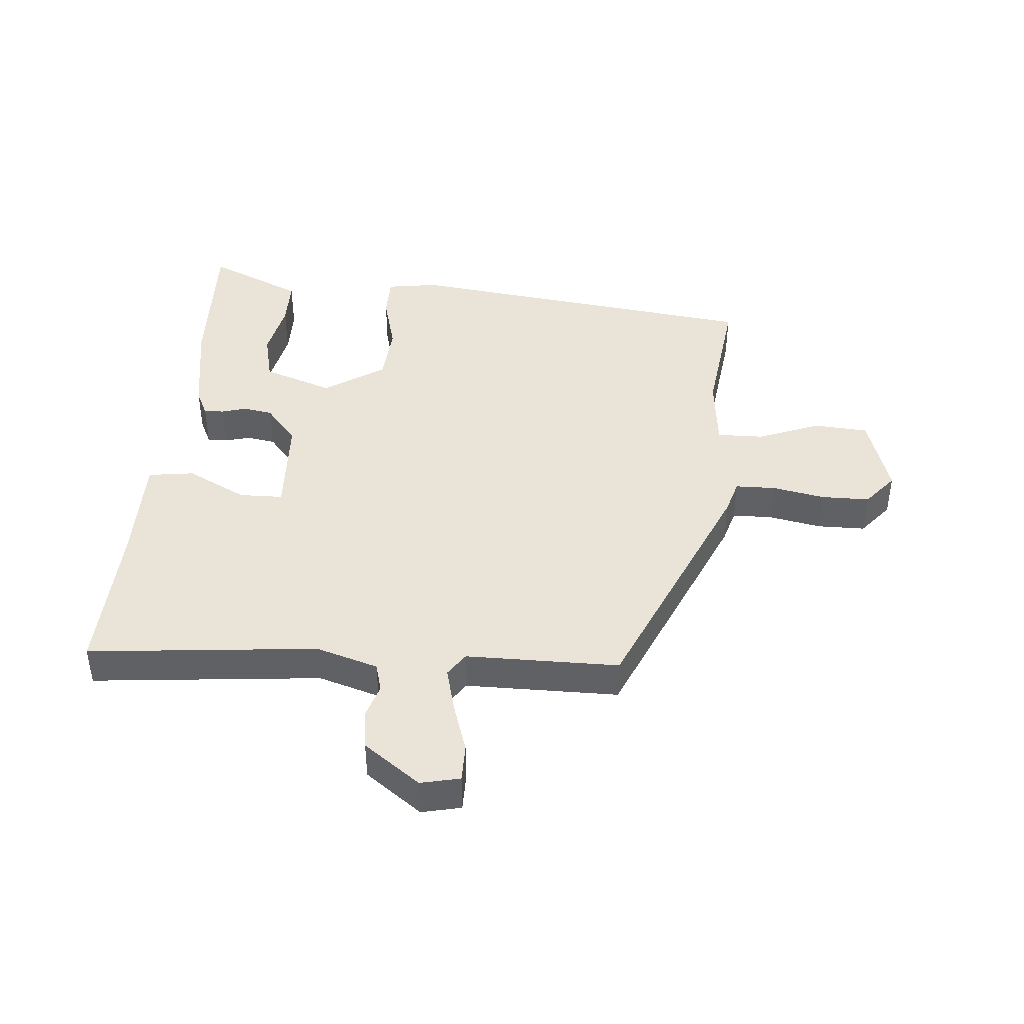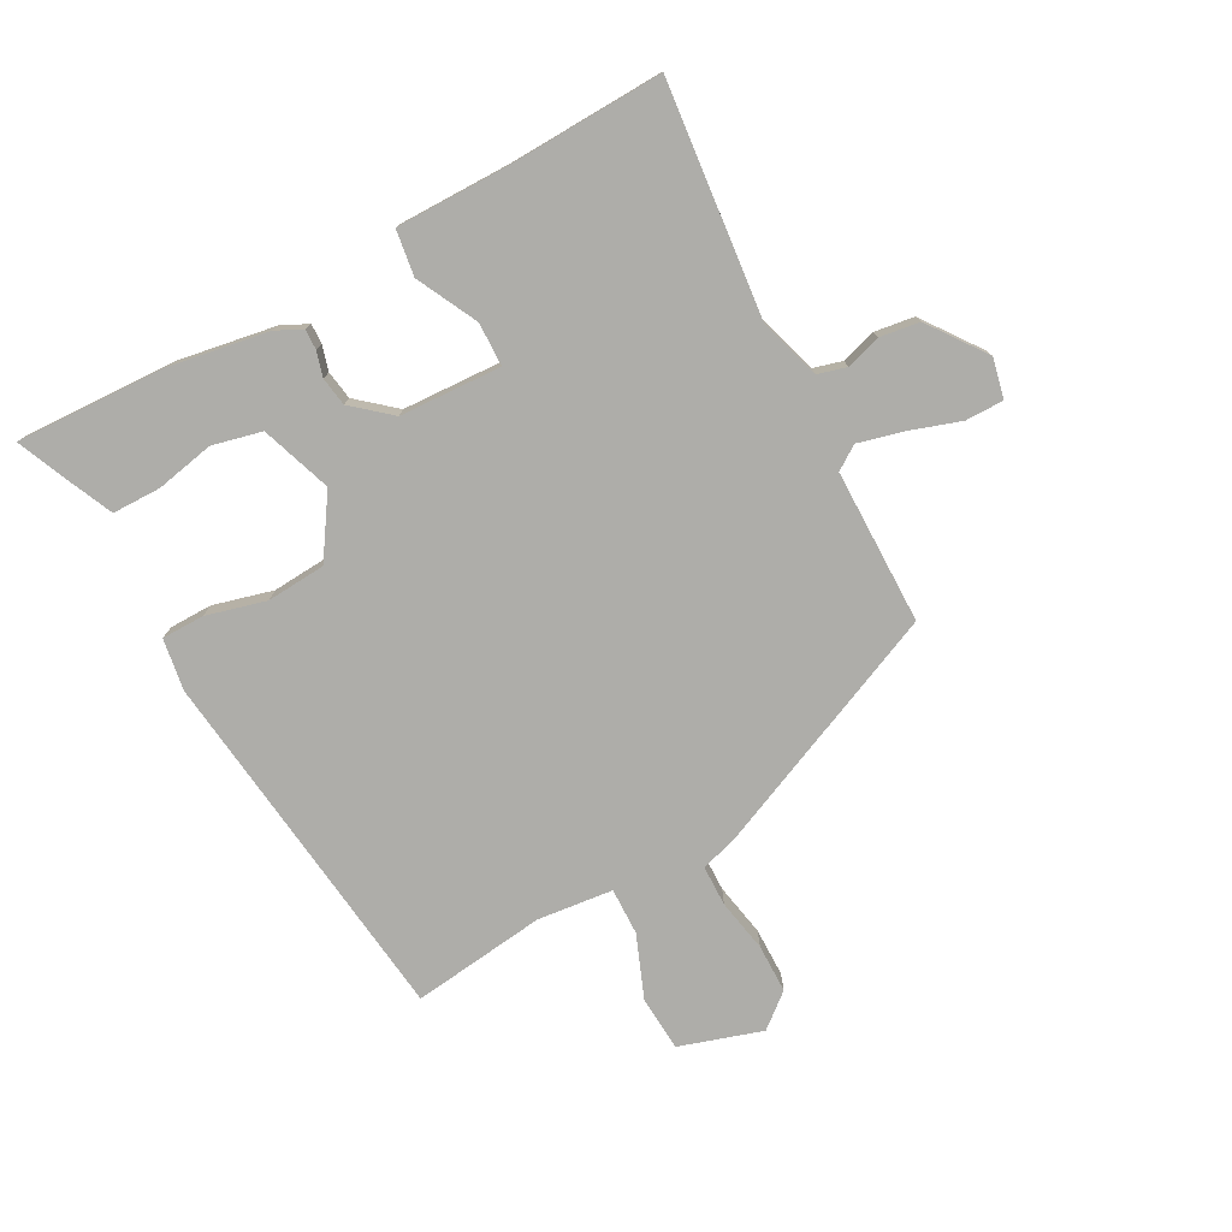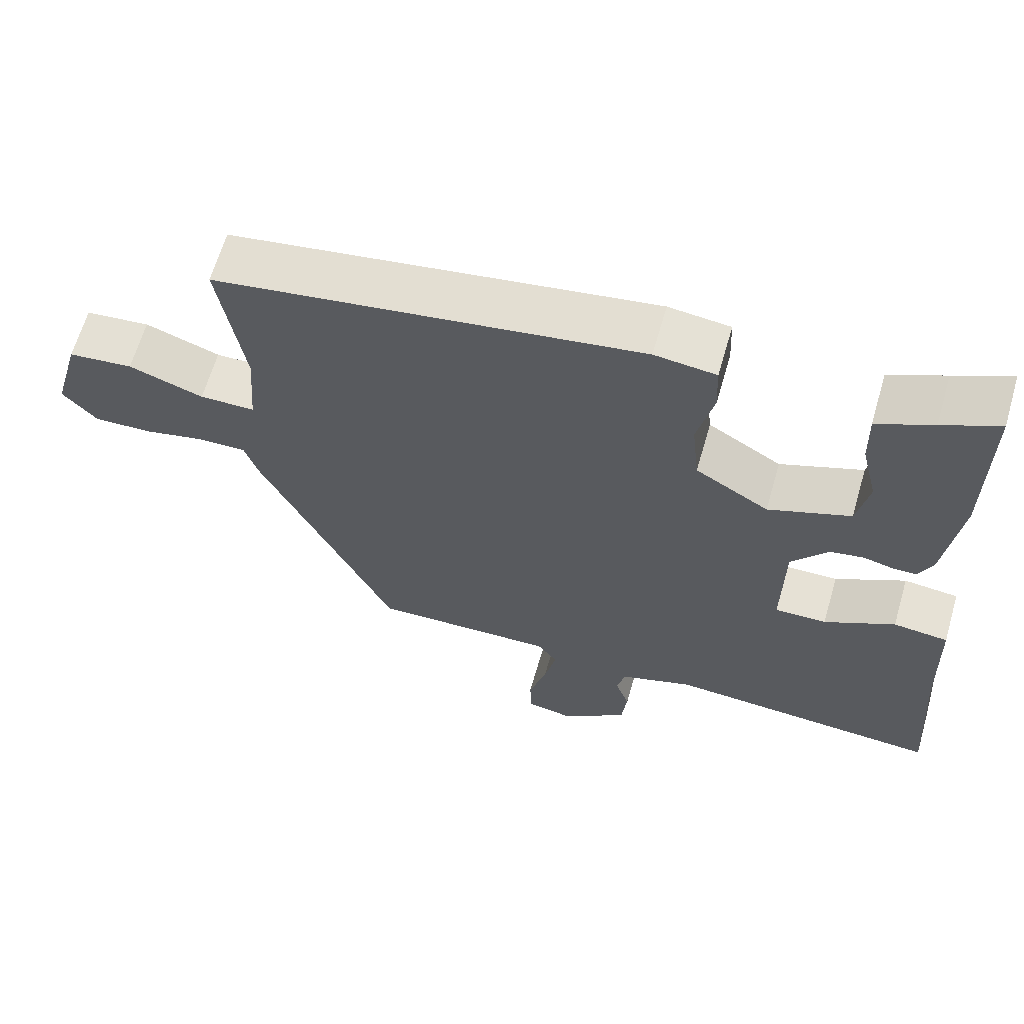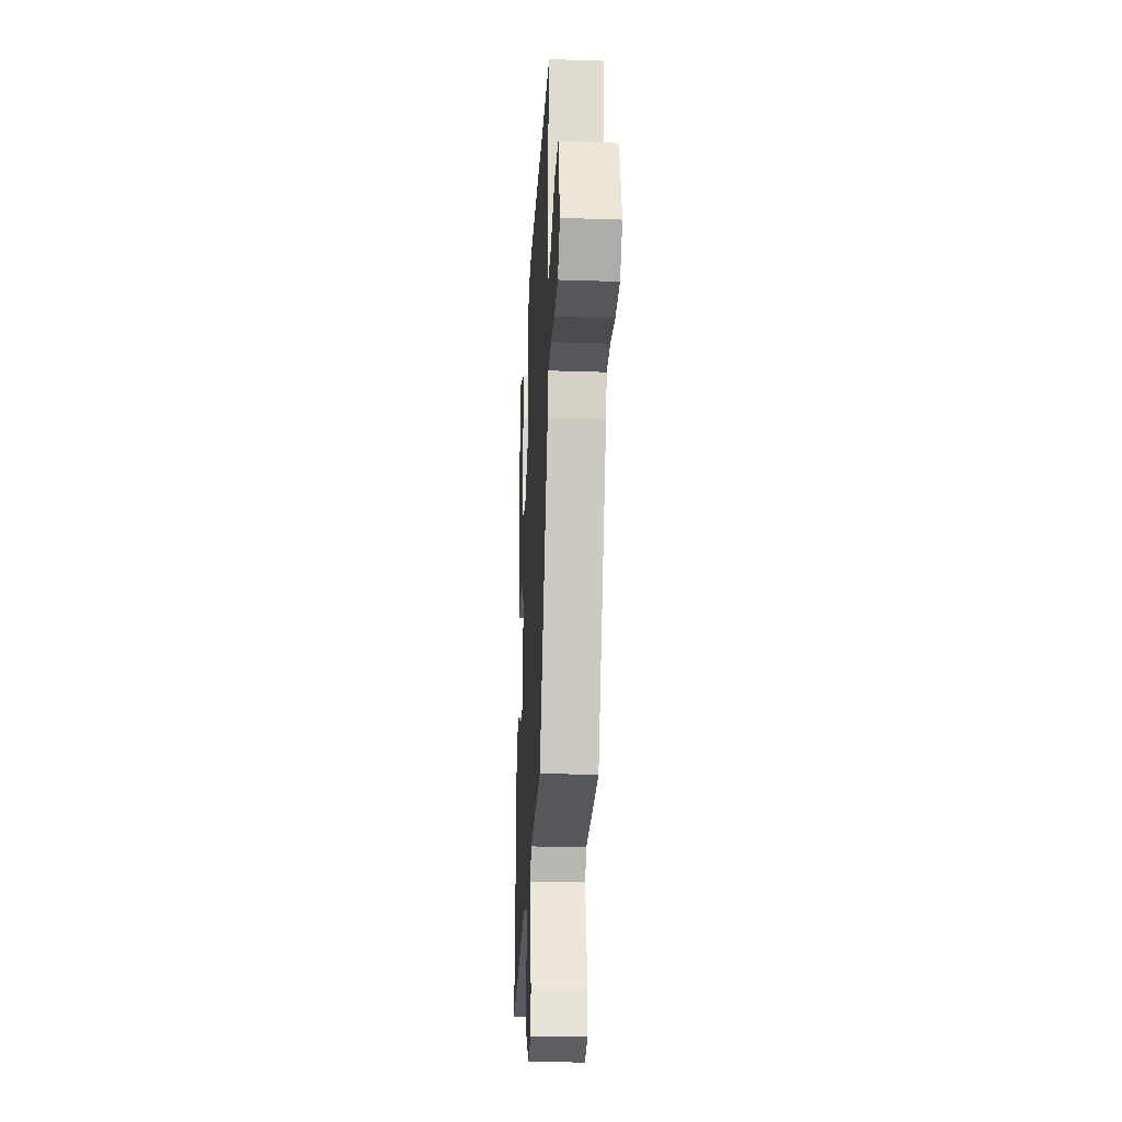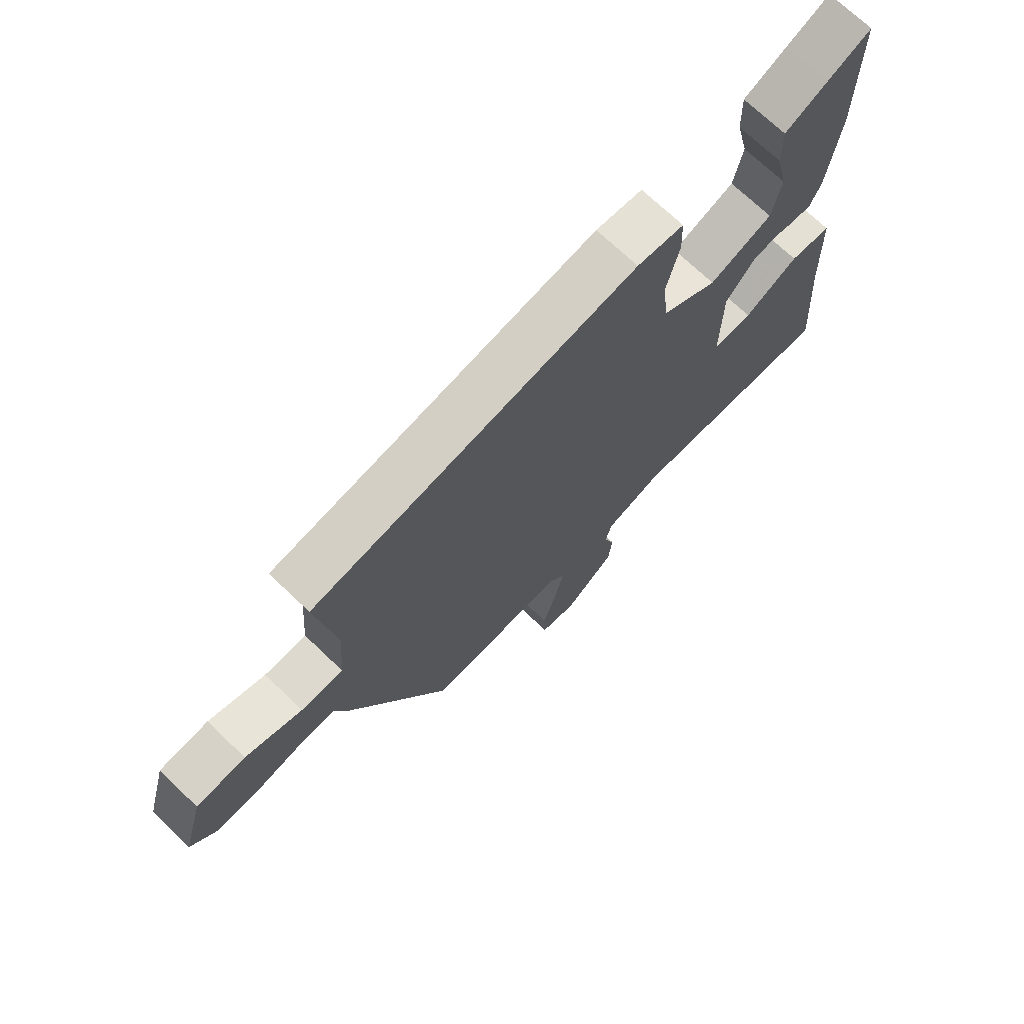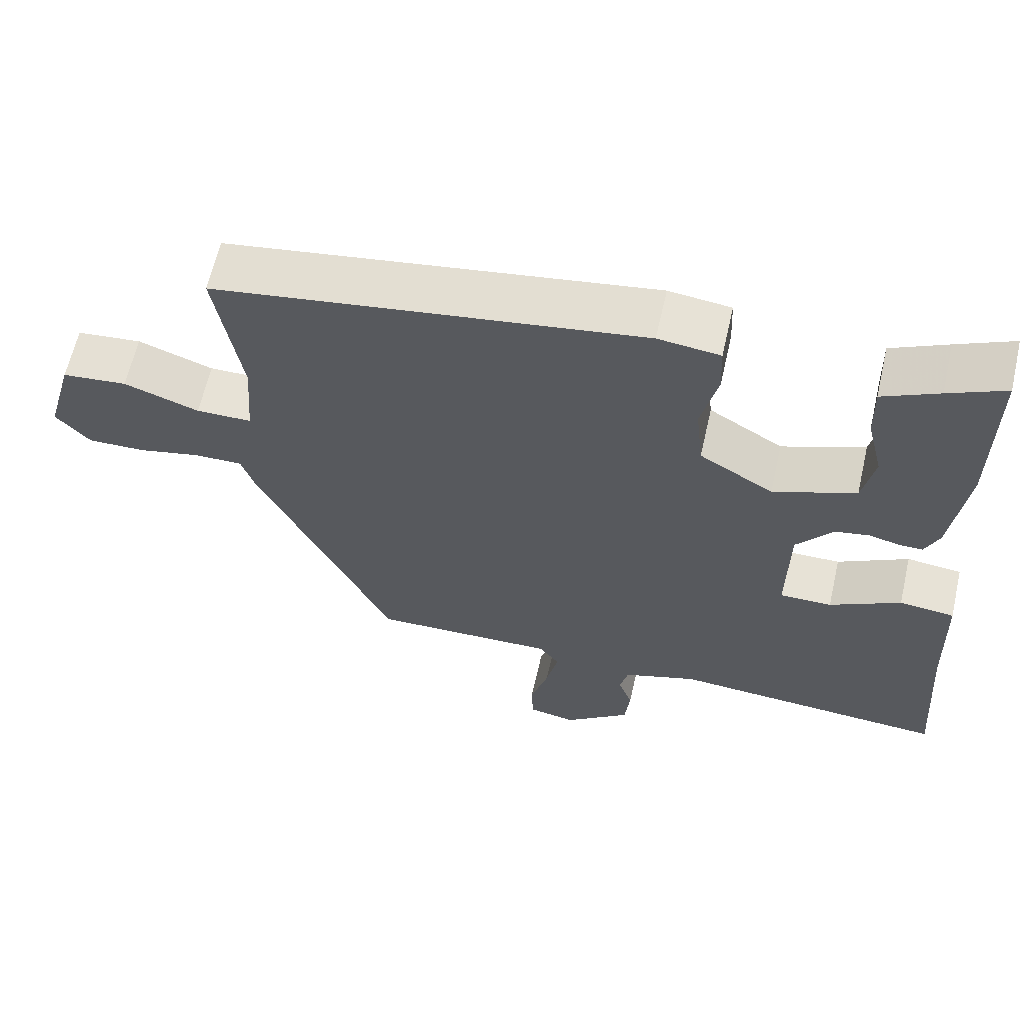
<metadata>
{"format":"obj","ext":"obj","renderer":"f3d","projection":"perspective","resolution":1024,"background":"white","views":[{"elev":42.9,"azim":-177.0,"up":"+Y"},{"elev":-77.1,"azim":116.4,"up":"+Y"},{"elev":64.0,"azim":16.1,"up":"+Z"},{"elev":-28.0,"azim":-92.9,"up":"+Z"},{"elev":71.1,"azim":-46.2,"up":"+Z"},{"elev":62.9,"azim":12.8,"up":"+Z"}]}
</metadata>
<code>
v 0.5 0.07 0.547
v 0.499 0.07 0.306
v 0.478 0.07 0.147
v 0.459 0.07 0.104
v 0.427 0.07 0.104
v 0.386 0.07 0.114
v 0.34 0.07 0.105
v 0.291 0.07 0.043
v 0.289 0.07 -0.12
v 0.359 0.07 -0.119
v 0.454 0.07 -0.067
v 0.528 0.07 -0.075
v 0.534 0.07 -0.256
v 0.552 0.07 -0.503
v 0.181 0.07 -0.478
v 0.082 0.07 -0.512
v 0.071 0.07 -0.558
v 0.09 0.07 -0.613
v 0.083 0.07 -0.677
v -0.006 0.07 -0.747
v -0.07 0.07 -0.735
v -0.072 0.07 -0.674
v -0.048 0.07 -0.592
v -0.032 0.07 -0.519
v -0.059 0.07 -0.482
v -0.306 0.07 -0.489
v -0.488 0.07 -0.106
v -0.506 0.07 -0.051
v -0.571 0.07 -0.052
v -0.655 0.07 -0.071
v -0.733 0.07 -0.073
v -0.779 0.07 -0.021
v -0.742 0.07 0.112
v -0.654 0.07 0.121
v -0.553 0.07 0.085
v -0.478 0.07 0.086
v -0.469 0.07 0.207
v -0.503 0.07 0.42
v 0.073 0.07 0.509
v 0.156 0.07 0.499
v 0.159 0.07 0.431
v 0.137 0.07 0.335
v 0.147 0.07 0.241
v 0.246 0.07 0.181
v 0.357 0.07 0.224
v 0.373 0.07 0.304
v 0.351 0.07 0.396
v 0.349 0.07 0.474
v 0.424 0.07 0.511
v 0.5 0 0.547
v 0.499 0 0.306
v 0.478 0 0.147
v 0.459 0 0.104
v 0.427 0 0.104
v 0.386 0 0.114
v 0.34 0 0.105
v 0.291 0 0.043
v 0.289 0 -0.12
v 0.359 0 -0.119
v 0.454 0 -0.067
v 0.528 0 -0.075
v 0.534 0 -0.256
v 0.552 0 -0.503
v 0.181 0 -0.478
v 0.082 0 -0.512
v 0.071 0 -0.558
v 0.09 0 -0.613
v 0.083 0 -0.677
v -0.006 0 -0.747
v -0.07 0 -0.735
v -0.072 0 -0.674
v -0.048 0 -0.592
v -0.032 0 -0.519
v -0.059 0 -0.482
v -0.306 0 -0.489
v -0.488 0 -0.106
v -0.506 0 -0.051
v -0.571 0 -0.052
v -0.655 0 -0.071
v -0.733 0 -0.073
v -0.779 0 -0.021
v -0.742 0 0.112
v -0.654 0 0.121
v -0.553 0 0.085
v -0.478 0 0.086
v -0.469 0 0.207
v -0.503 0 0.42
v 0.073 0 0.509
v 0.156 0 0.499
v 0.159 0 0.431
v 0.137 0 0.335
v 0.147 0 0.241
v 0.246 0 0.181
v 0.357 0 0.224
v 0.373 0 0.304
v 0.351 0 0.396
v 0.349 0 0.474
v 0.424 0 0.511
f 3 4 5
f 2 3 5
f 1 2 5
f 49 1 5
f 48 49 5
f 47 48 5
f 46 47 5
f 45 46 5 6
f 44 45 6 7
f 43 44 7 8
f 40 41 42
f 39 40 42
f 38 39 42
f 37 38 42
f 36 37 42 43
f 33 34 35
f 32 33 35
f 31 32 35
f 30 31 35
f 29 30 35
f 28 29 35 36
f 43 8 9
f 36 43 9
f 28 36 9
f 27 28 9
f 26 27 9
f 25 26 9
f 21 22 23
f 20 21 23
f 19 20 23
f 18 19 23
f 17 18 23
f 16 17 23 24
f 25 9 10
f 24 25 10
f 16 24 10
f 15 16 10
f 11 12 13
f 10 11 13
f 15 10 13
f 13 14 15
f 54 53 52
f 54 52 51
f 54 51 50
f 54 50 98
f 54 98 97
f 54 97 96
f 54 96 95
f 55 54 95 94
f 56 55 94 93
f 57 56 93 92
f 91 90 89
f 91 89 88
f 91 88 87
f 91 87 86
f 92 91 86 85
f 84 83 82
f 84 82 81
f 84 81 80
f 84 80 79
f 84 79 78
f 85 84 78 77
f 58 57 92
f 58 92 85
f 58 85 77
f 58 77 76
f 58 76 75
f 58 75 74
f 72 71 70
f 72 70 69
f 72 69 68
f 72 68 67
f 72 67 66
f 73 72 66 65
f 59 58 74
f 59 74 73
f 59 73 65
f 59 65 64
f 62 61 60
f 62 60 59
f 62 59 64
f 64 63 62
f 1 50 51 2
f 2 51 52 3
f 3 52 53 4
f 4 53 54 5
f 5 54 55 6
f 6 55 56 7
f 7 56 57 8
f 8 57 58 9
f 9 58 59 10
f 10 59 60 11
f 11 60 61 12
f 12 61 62 13
f 13 62 63 14
f 14 63 64 15
f 15 64 65 16
f 16 65 66 17
f 17 66 67 18
f 18 67 68 19
f 19 68 69 20
f 20 69 70 21
f 21 70 71 22
f 22 71 72 23
f 23 72 73 24
f 24 73 74 25
f 25 74 75 26
f 26 75 76 27
f 27 76 77 28
f 28 77 78 29
f 29 78 79 30
f 30 79 80 31
f 31 80 81 32
f 32 81 82 33
f 33 82 83 34
f 34 83 84 35
f 35 84 85 36
f 36 85 86 37
f 37 86 87 38
f 38 87 88 39
f 39 88 89 40
f 40 89 90 41
f 41 90 91 42
f 42 91 92 43
f 43 92 93 44
f 44 93 94 45
f 45 94 95 46
f 46 95 96 47
f 47 96 97 48
f 48 97 98 49
f 49 98 50 1

</code>
